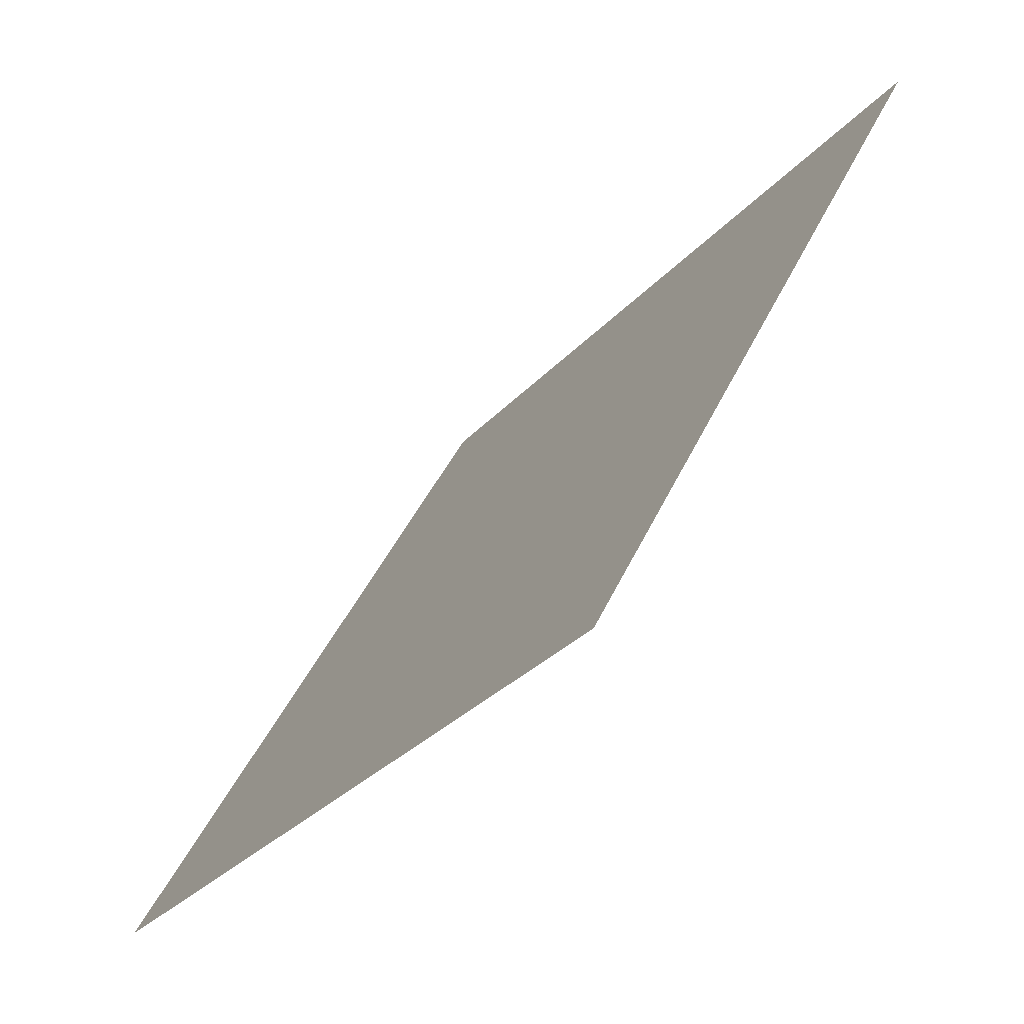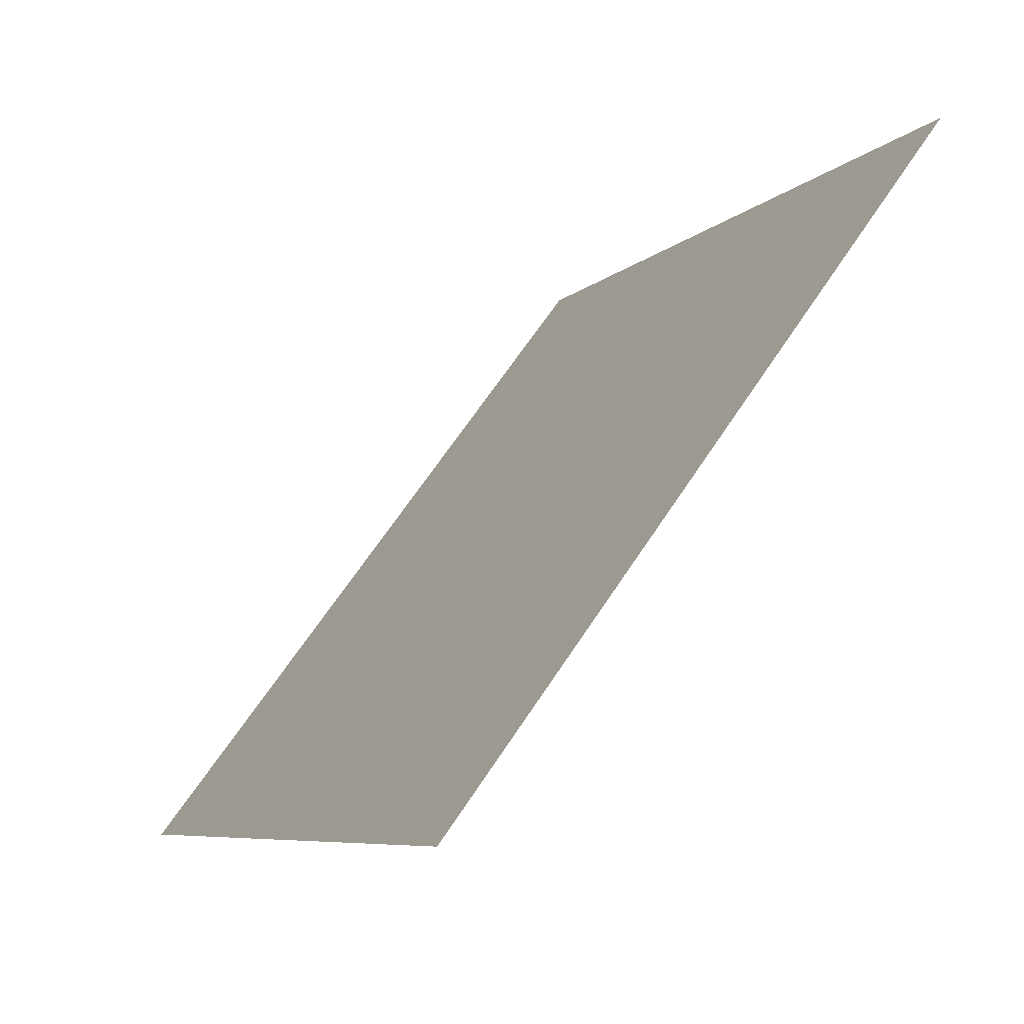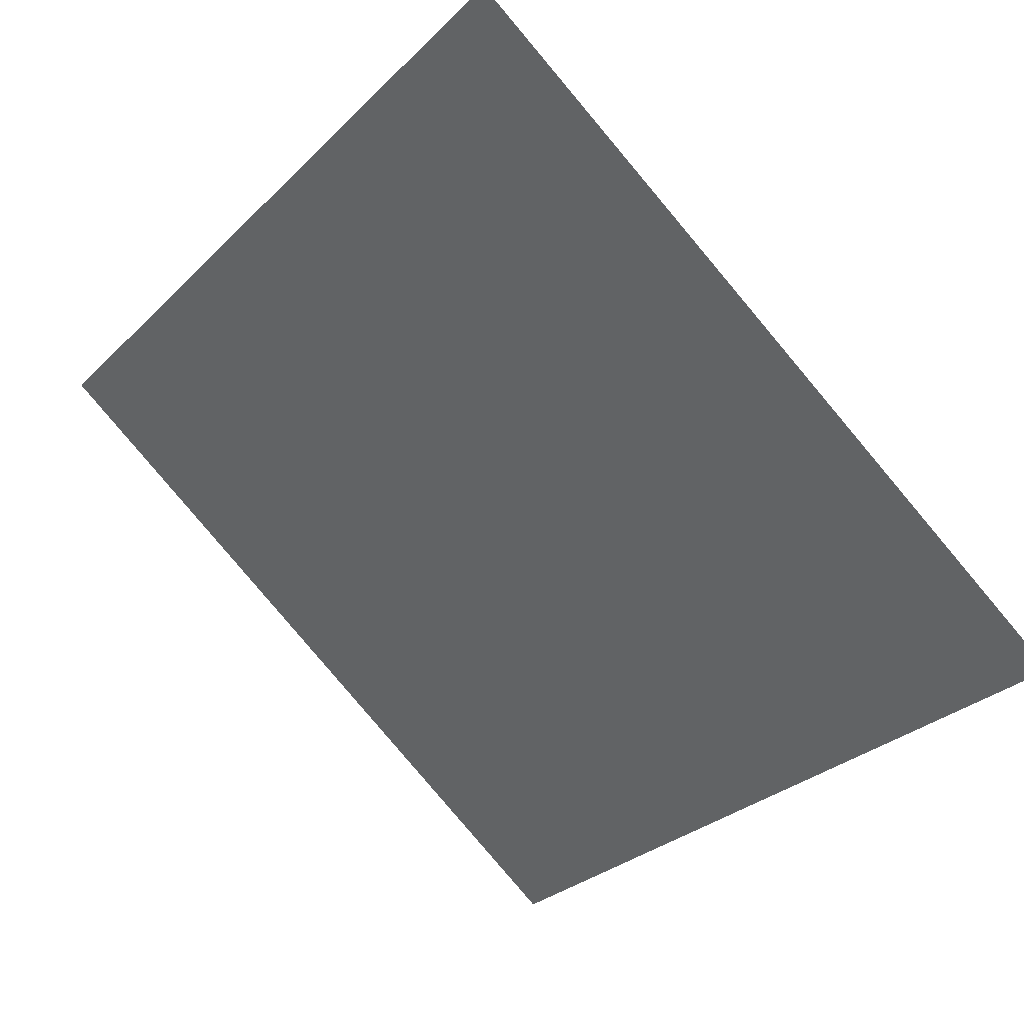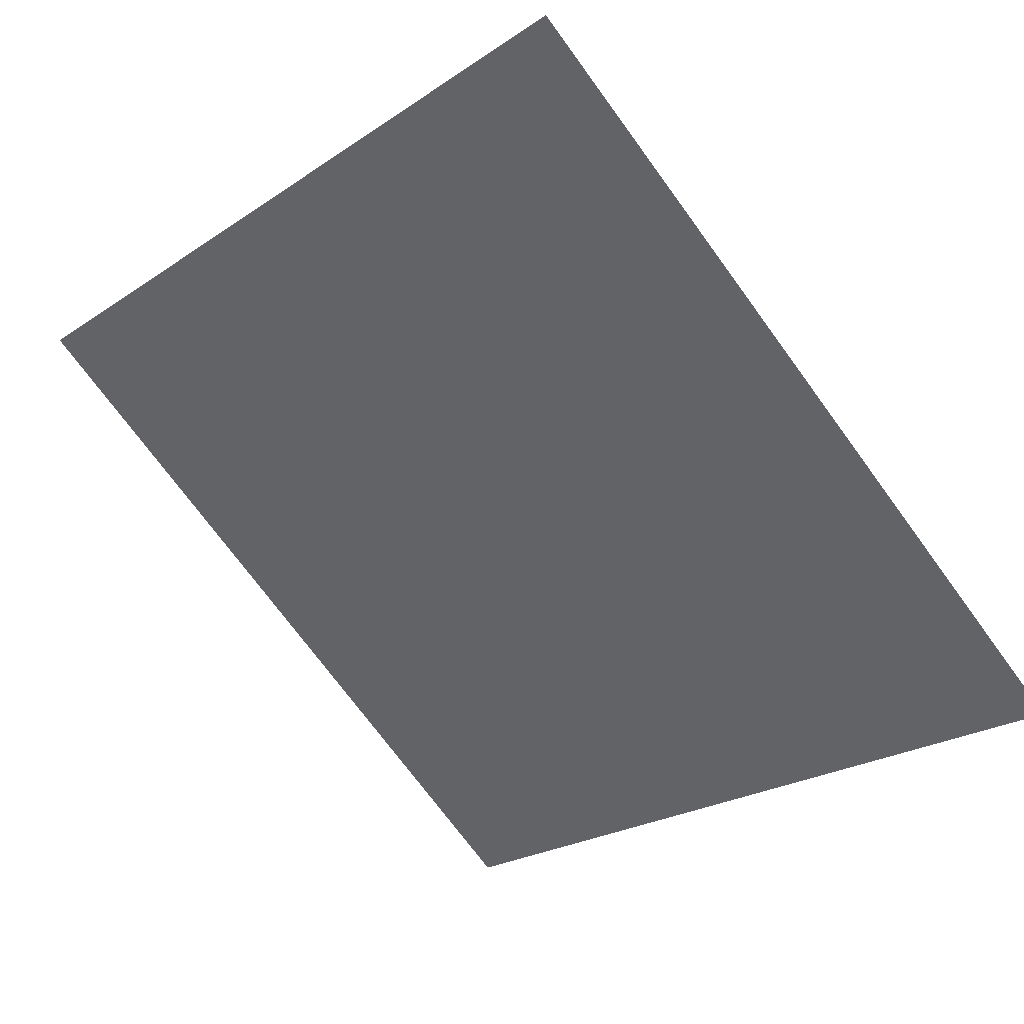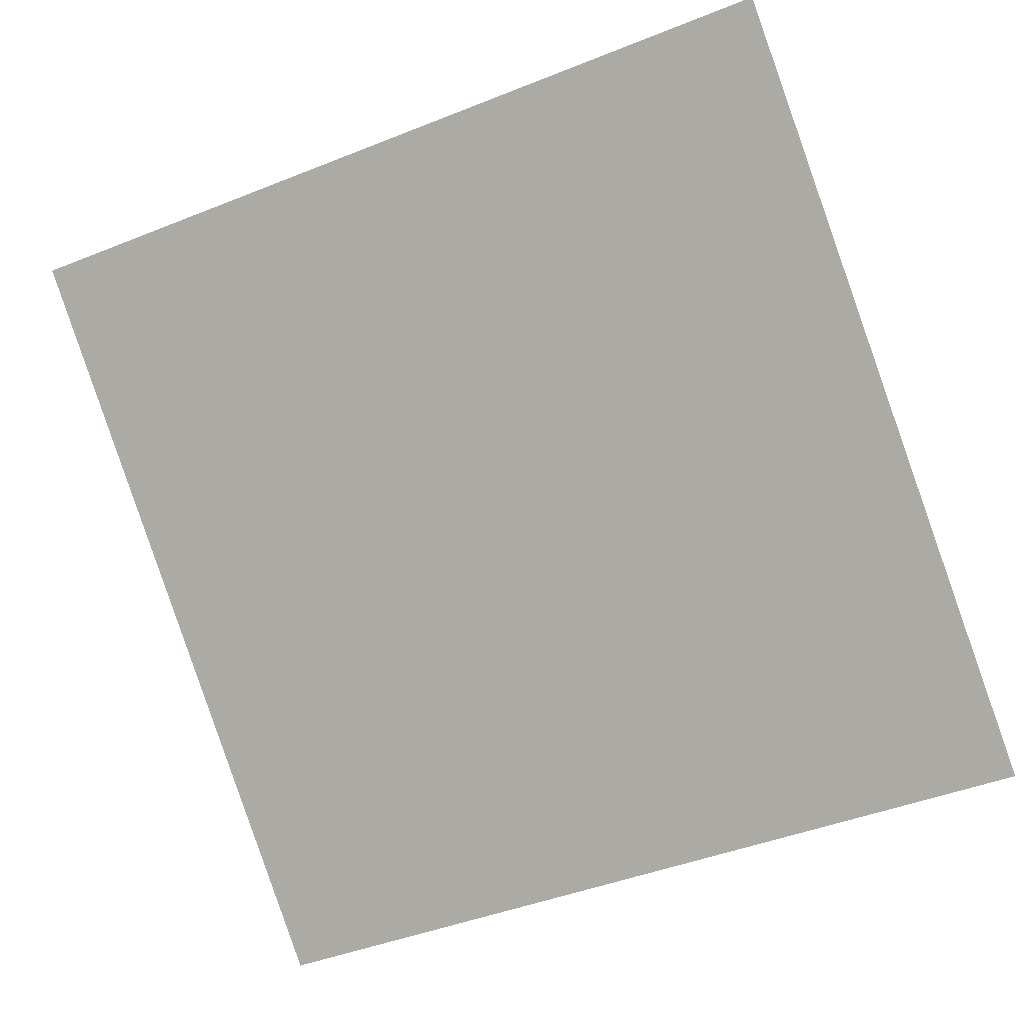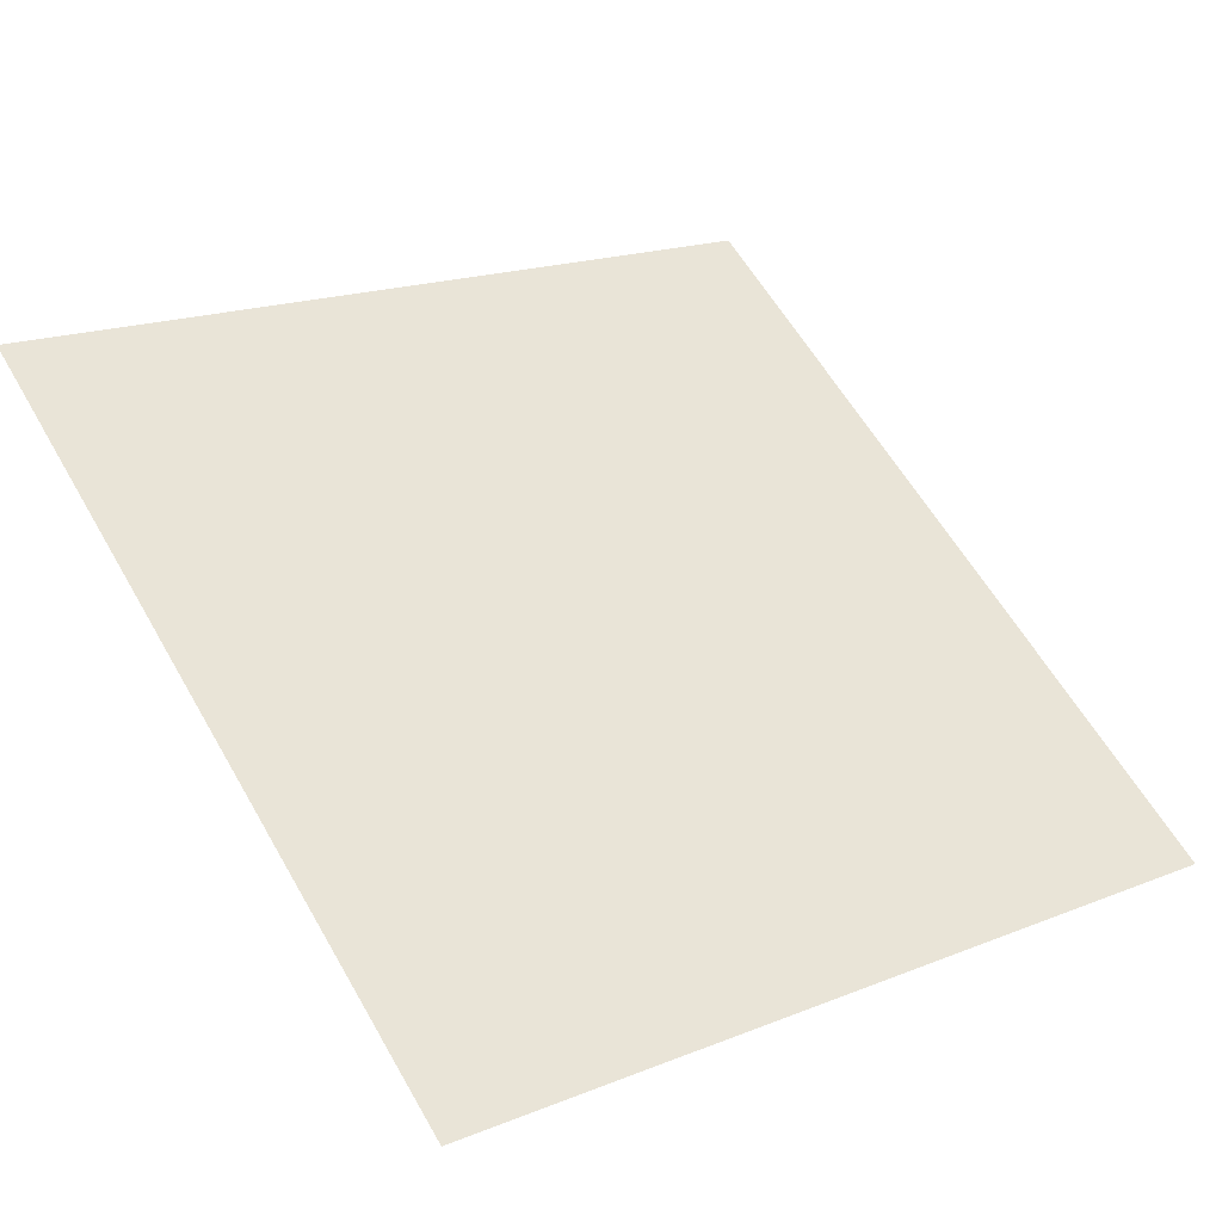
<metadata>
{"format":"obj","ext":"obj","renderer":"f3d","projection":"perspective","resolution":1024,"background":"white","views":[{"elev":43.2,"azim":112.0,"up":"+Z"},{"elev":-8.0,"azim":64.7,"up":"+Z"},{"elev":-30.9,"azim":54.9,"up":"+Y"},{"elev":-25.0,"azim":48.9,"up":"+Y"},{"elev":-47.6,"azim":25.5,"up":"+Y"},{"elev":16.2,"azim":143.1,"up":"+Y"}]}
</metadata>
<code>
v -0.112 0.5527 0.1928
v -0.1185 0.5529 0.1928
v -0.1184 0.5568 0.1981
v -0.1118 0.5566 0.198
f 4 3 2 1

</code>
